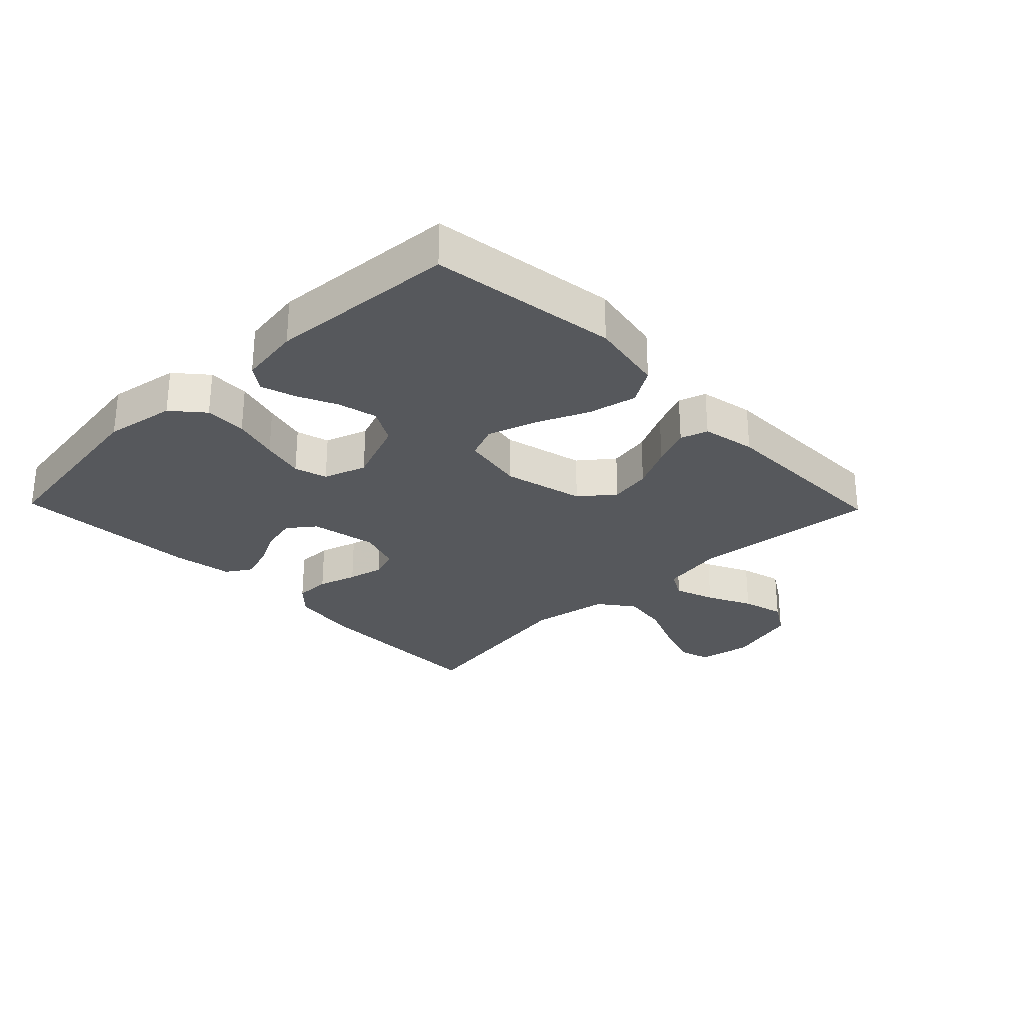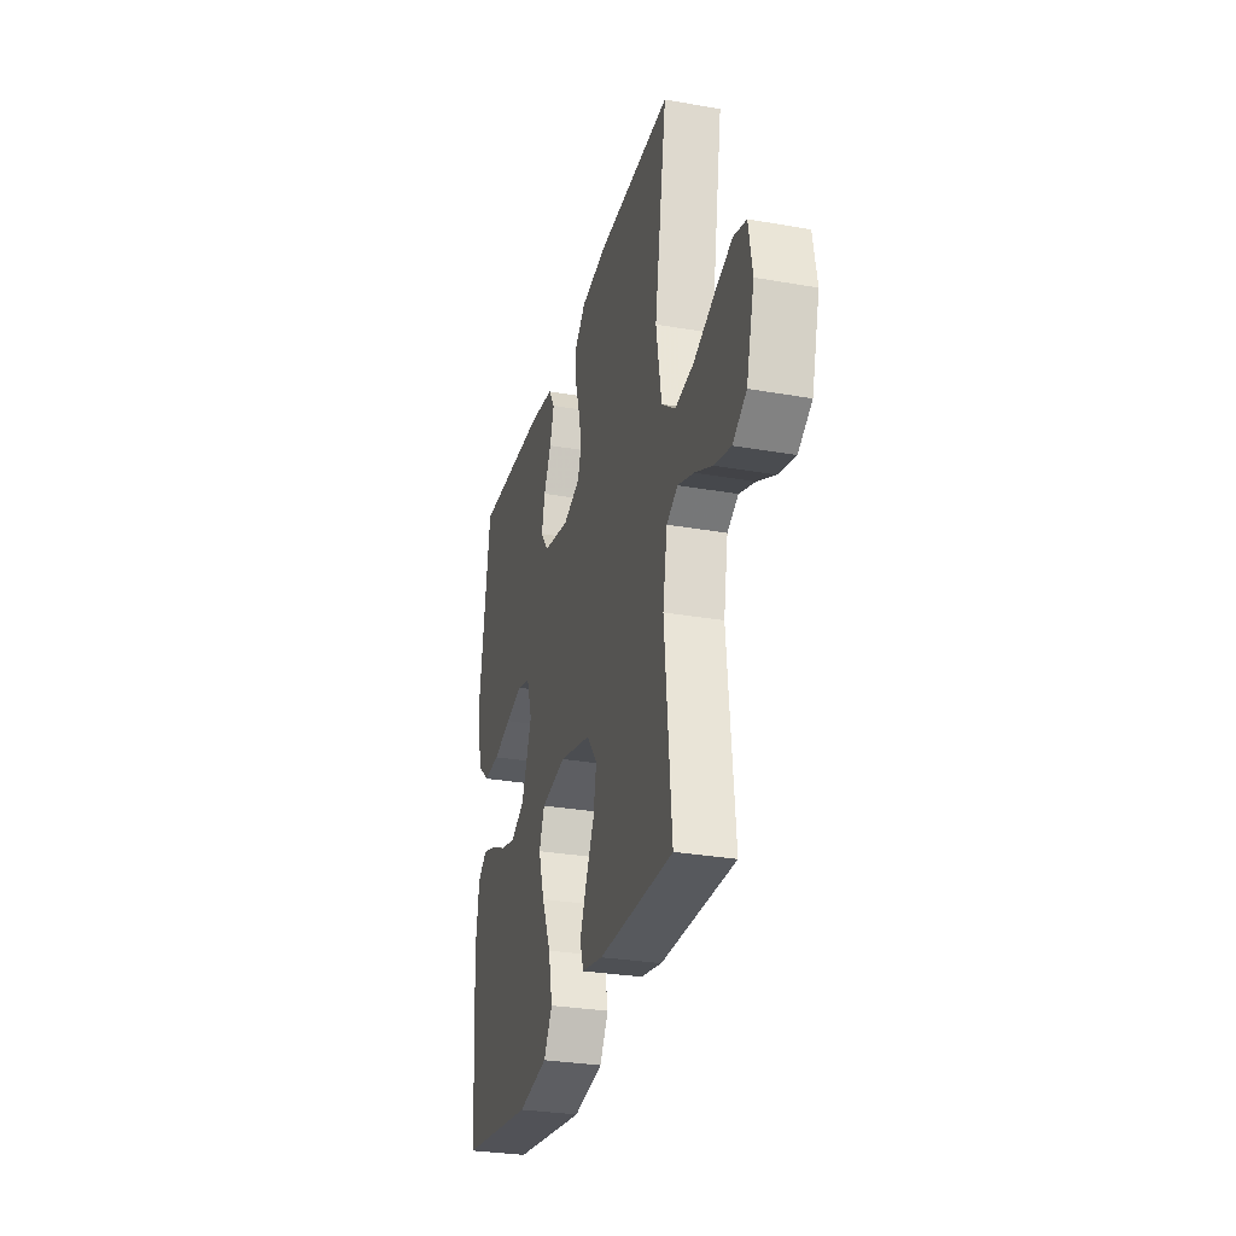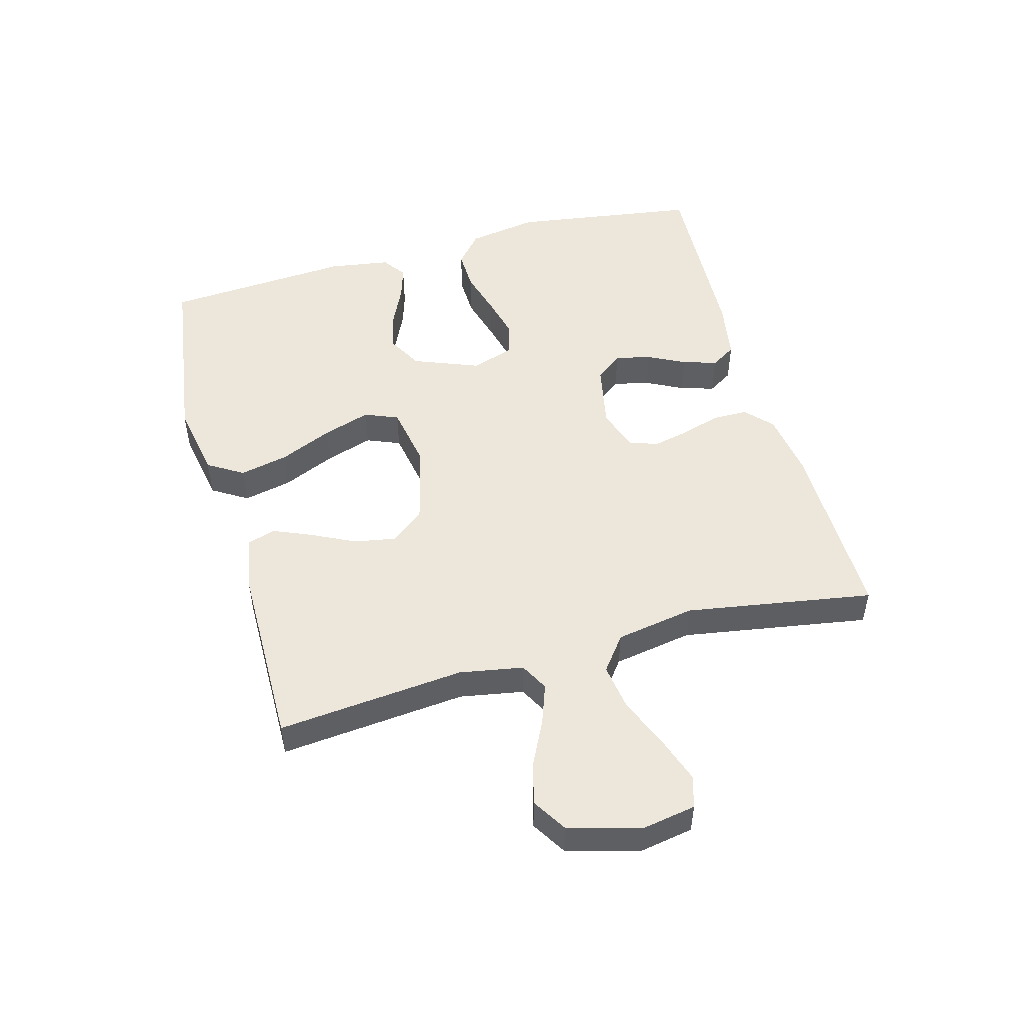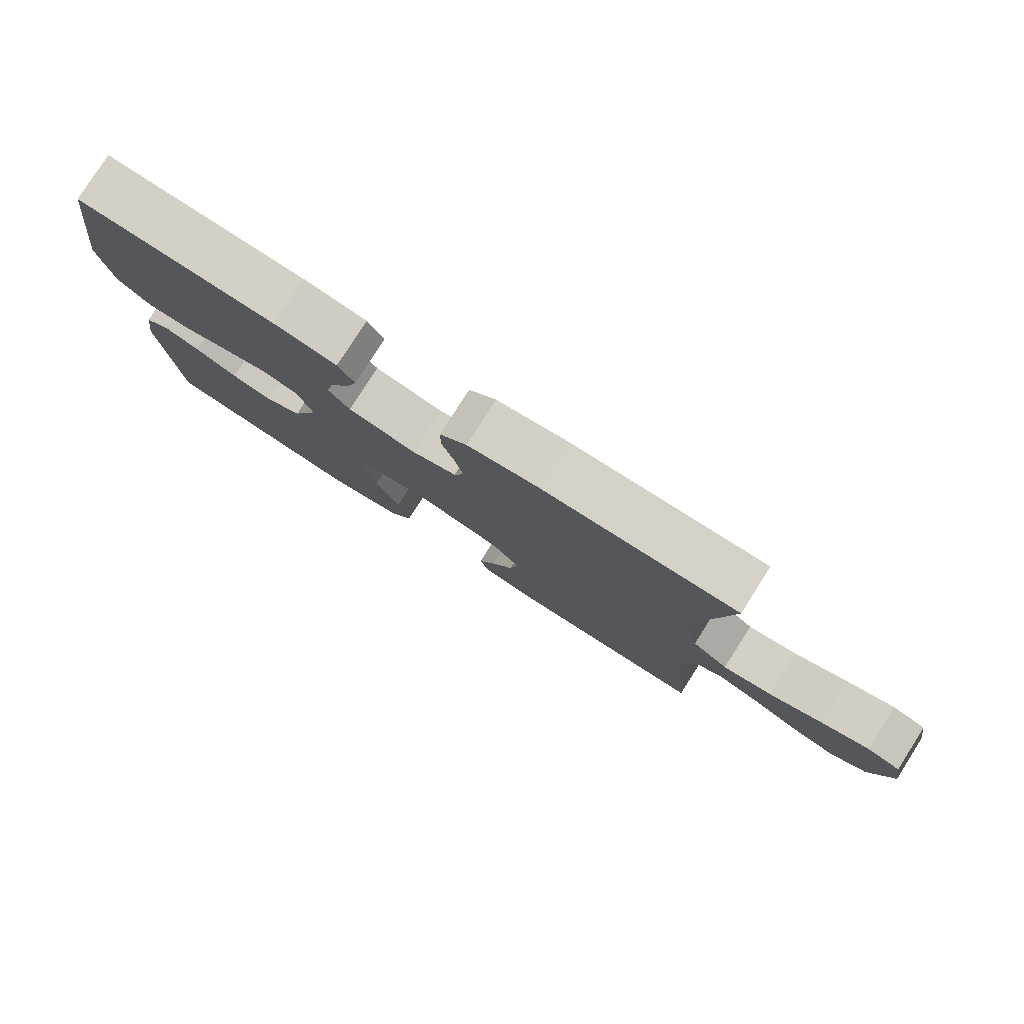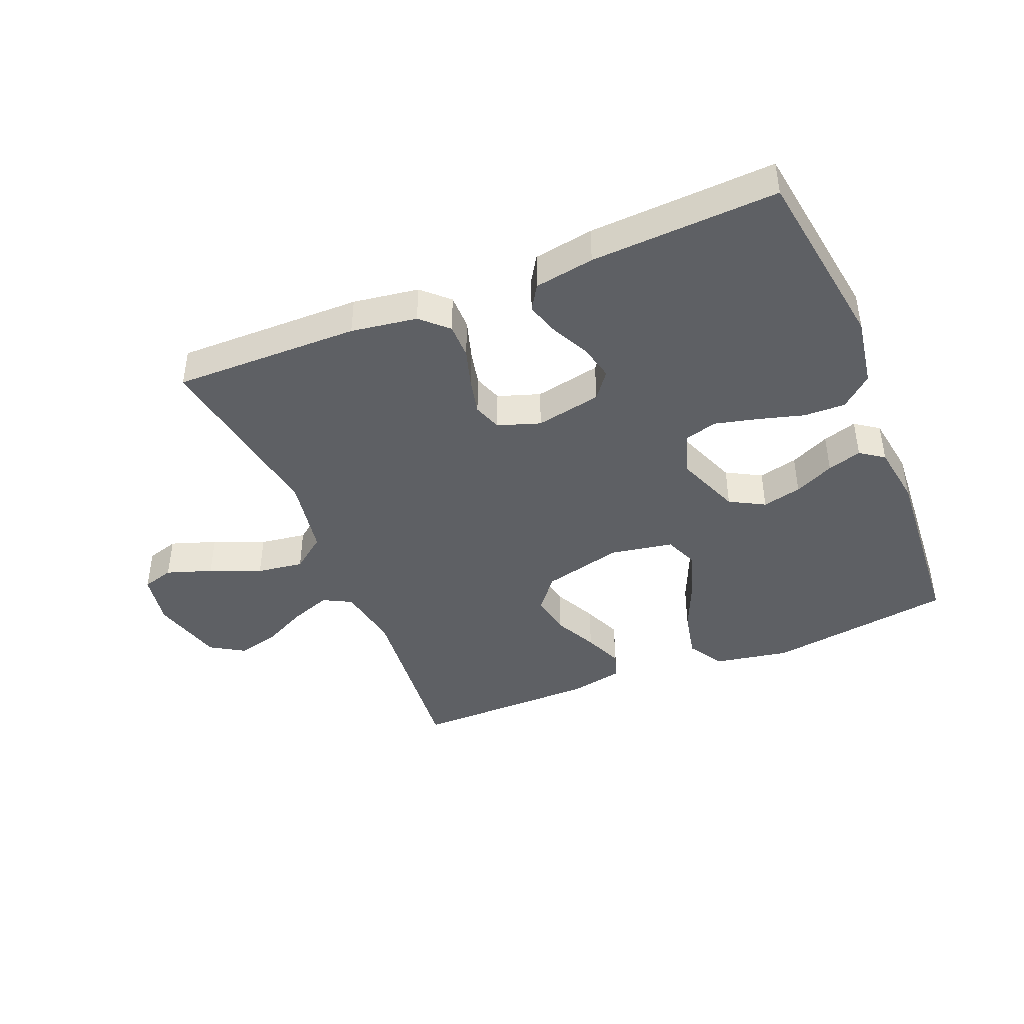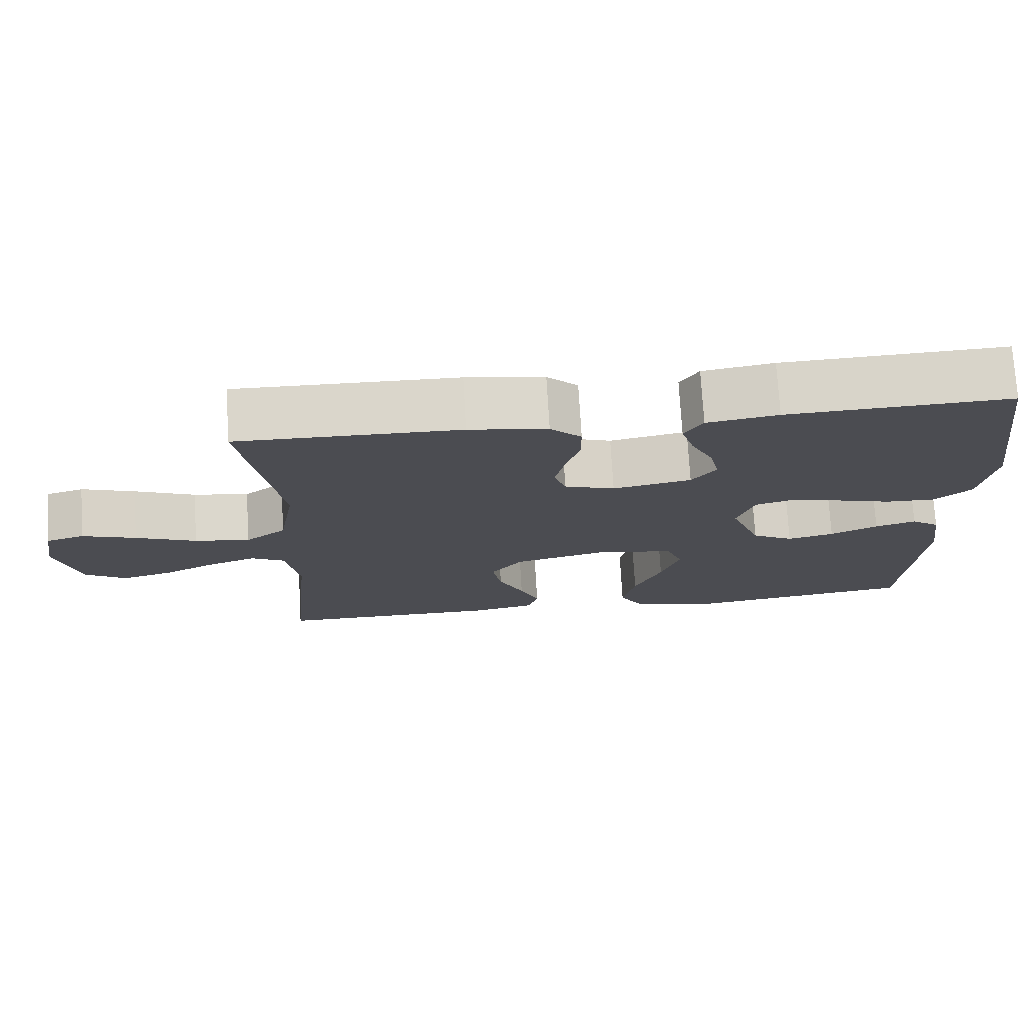
<metadata>
{"format":"obj","ext":"obj","renderer":"f3d","projection":"perspective","resolution":1024,"background":"white","views":[{"elev":-28.1,"azim":134.1,"up":"+Y"},{"elev":-29.4,"azim":-104.6,"up":"+Z"},{"elev":50.5,"azim":-105.3,"up":"+Y"},{"elev":79.7,"azim":-147.5,"up":"+Z"},{"elev":-42.9,"azim":22.4,"up":"+Y"},{"elev":74.2,"azim":-3.3,"up":"+Z"}]}
</metadata>
<code>
v 0.5 0.07 -0.5
v 0.2 0.07 -0.543
v 0.079 0.07 -0.521
v 0.044 0.07 -0.464
v 0.061 0.07 -0.386
v 0.098 0.07 -0.302
v 0.123 0.07 -0.225
v 0.101 0.07 -0.171
v 0 0.07 -0.153
v -0.129 0.07 -0.185
v -0.172 0.07 -0.239
v -0.16 0.07 -0.306
v -0.126 0.07 -0.375
v -0.1 0.07 -0.437
v -0.114 0.07 -0.481
v -0.2 0.07 -0.498
v -0.5 0.07 -0.5
v -0.471 0.07 -0.2
v -0.489 0.07 -0.098
v -0.534 0.07 -0.074
v -0.598 0.07 -0.097
v -0.669 0.07 -0.132
v -0.737 0.07 -0.15
v -0.792 0.07 -0.116
v -0.824 0.07 0
v -0.809 0.07 0.086
v -0.758 0.07 0.101
v -0.685 0.07 0.076
v -0.603 0.07 0.042
v -0.528 0.07 0.031
v -0.473 0.07 0.073
v -0.451 0.07 0.2
v -0.5 0.07 0.5
v -0.2 0.07 0.496
v -0.094 0.07 0.48
v -0.052 0.07 0.44
v -0.052 0.07 0.383
v -0.071 0.07 0.321
v -0.084 0.07 0.263
v -0.068 0.07 0.217
v 0 0.07 0.194
v 0.106 0.07 0.215
v 0.139 0.07 0.258
v 0.126 0.07 0.315
v 0.096 0.07 0.375
v 0.079 0.07 0.43
v 0.104 0.07 0.47
v 0.2 0.07 0.486
v 0.5 0.07 0.5
v 0.544 0.07 0.2
v 0.525 0.07 0.087
v 0.475 0.07 0.044
v 0.408 0.07 0.046
v 0.334 0.07 0.067
v 0.265 0.07 0.084
v 0.212 0.07 0.069
v 0.189 0.07 0
v 0.23 0.07 -0.105
v 0.286 0.07 -0.136
v 0.349 0.07 -0.121
v 0.413 0.07 -0.091
v 0.468 0.07 -0.074
v 0.506 0.07 -0.101
v 0.521 0.07 -0.2
v 0.5 0 -0.5
v 0.2 0 -0.543
v 0.079 0 -0.521
v 0.044 0 -0.464
v 0.061 0 -0.386
v 0.098 0 -0.302
v 0.123 0 -0.225
v 0.101 0 -0.171
v 0 0 -0.153
v -0.129 0 -0.185
v -0.172 0 -0.239
v -0.16 0 -0.306
v -0.126 0 -0.375
v -0.1 0 -0.437
v -0.114 0 -0.481
v -0.2 0 -0.498
v -0.5 0 -0.5
v -0.471 0 -0.2
v -0.489 0 -0.098
v -0.534 0 -0.074
v -0.598 0 -0.097
v -0.669 0 -0.132
v -0.737 0 -0.15
v -0.792 0 -0.116
v -0.824 0 0
v -0.809 0 0.086
v -0.758 0 0.101
v -0.685 0 0.076
v -0.603 0 0.042
v -0.528 0 0.031
v -0.473 0 0.073
v -0.451 0 0.2
v -0.5 0 0.5
v -0.2 0 0.496
v -0.094 0 0.48
v -0.052 0 0.44
v -0.052 0 0.383
v -0.071 0 0.321
v -0.084 0 0.263
v -0.068 0 0.217
v 0 0 0.194
v 0.106 0 0.215
v 0.139 0 0.258
v 0.126 0 0.315
v 0.096 0 0.375
v 0.079 0 0.43
v 0.104 0 0.47
v 0.2 0 0.486
v 0.5 0 0.5
v 0.544 0 0.2
v 0.525 0 0.087
v 0.475 0 0.044
v 0.408 0 0.046
v 0.334 0 0.067
v 0.265 0 0.084
v 0.212 0 0.069
v 0.189 0 0
v 0.23 0 -0.105
v 0.286 0 -0.136
v 0.349 0 -0.121
v 0.413 0 -0.091
v 0.468 0 -0.074
v 0.506 0 -0.101
v 0.521 0 -0.2
f 4 5 6
f 3 4 6
f 2 3 6
f 1 2 6
f 64 1 6
f 63 64 6
f 62 63 6
f 61 62 6
f 60 61 6
f 59 60 6 7
f 58 59 7 8
f 57 58 8 9
f 56 57 9 10
f 52 53 54
f 51 52 54
f 50 51 54
f 49 50 54
f 48 49 54
f 47 48 54
f 46 47 54
f 45 46 54
f 44 45 54
f 43 44 54 55
f 42 43 55 56
f 36 37 38
f 35 36 38
f 34 35 38
f 33 34 38
f 32 33 38
f 31 32 38 39
f 30 31 39 40
f 27 28 29
f 26 27 29
f 25 26 29
f 24 25 29
f 23 24 29
f 22 23 29
f 21 22 29
f 20 21 29 30
f 30 40 41
f 20 30 41
f 19 20 41
f 16 17 18
f 15 16 18
f 14 15 18
f 13 14 18
f 12 13 18
f 11 12 18 19
f 42 56 10
f 41 42 10
f 19 41 10
f 10 11 19
f 70 69 68
f 70 68 67
f 70 67 66
f 70 66 65
f 70 65 128
f 70 128 127
f 70 127 126
f 70 126 125
f 70 125 124
f 71 70 124 123
f 72 71 123 122
f 73 72 122 121
f 74 73 121 120
f 118 117 116
f 118 116 115
f 118 115 114
f 118 114 113
f 118 113 112
f 118 112 111
f 118 111 110
f 118 110 109
f 118 109 108
f 119 118 108 107
f 120 119 107 106
f 102 101 100
f 102 100 99
f 102 99 98
f 102 98 97
f 102 97 96
f 103 102 96 95
f 104 103 95 94
f 93 92 91
f 93 91 90
f 93 90 89
f 93 89 88
f 93 88 87
f 93 87 86
f 93 86 85
f 94 93 85 84
f 105 104 94
f 105 94 84
f 105 84 83
f 82 81 80
f 82 80 79
f 82 79 78
f 82 78 77
f 82 77 76
f 83 82 76 75
f 74 120 106
f 74 106 105
f 74 105 83
f 83 75 74
f 1 65 66 2
f 2 66 67 3
f 3 67 68 4
f 4 68 69 5
f 5 69 70 6
f 6 70 71 7
f 7 71 72 8
f 8 72 73 9
f 9 73 74 10
f 10 74 75 11
f 11 75 76 12
f 12 76 77 13
f 13 77 78 14
f 14 78 79 15
f 15 79 80 16
f 16 80 81 17
f 17 81 82 18
f 18 82 83 19
f 19 83 84 20
f 20 84 85 21
f 21 85 86 22
f 22 86 87 23
f 23 87 88 24
f 24 88 89 25
f 25 89 90 26
f 26 90 91 27
f 27 91 92 28
f 28 92 93 29
f 29 93 94 30
f 30 94 95 31
f 31 95 96 32
f 32 96 97 33
f 33 97 98 34
f 34 98 99 35
f 35 99 100 36
f 36 100 101 37
f 37 101 102 38
f 38 102 103 39
f 39 103 104 40
f 40 104 105 41
f 41 105 106 42
f 42 106 107 43
f 43 107 108 44
f 44 108 109 45
f 45 109 110 46
f 46 110 111 47
f 47 111 112 48
f 48 112 113 49
f 49 113 114 50
f 50 114 115 51
f 51 115 116 52
f 52 116 117 53
f 53 117 118 54
f 54 118 119 55
f 55 119 120 56
f 56 120 121 57
f 57 121 122 58
f 58 122 123 59
f 59 123 124 60
f 60 124 125 61
f 61 125 126 62
f 62 126 127 63
f 63 127 128 64
f 64 128 65 1

</code>
